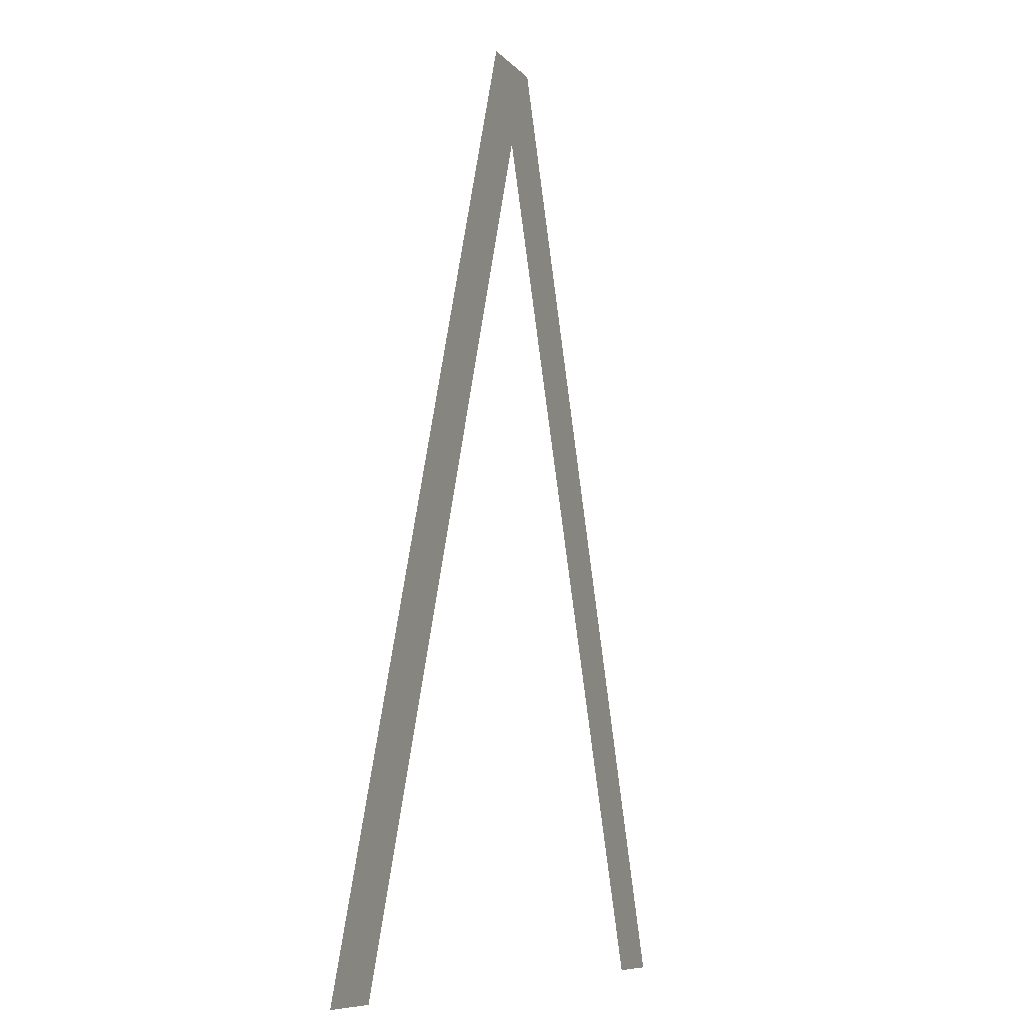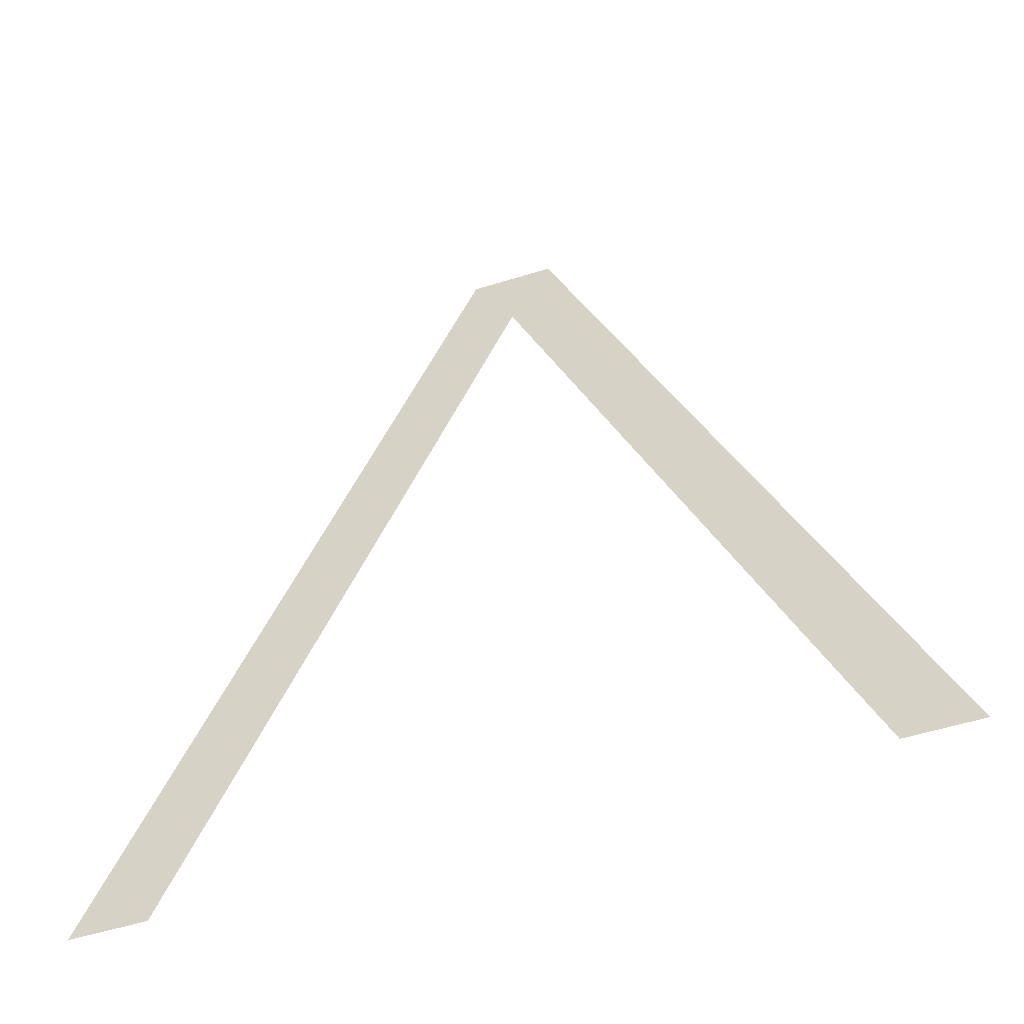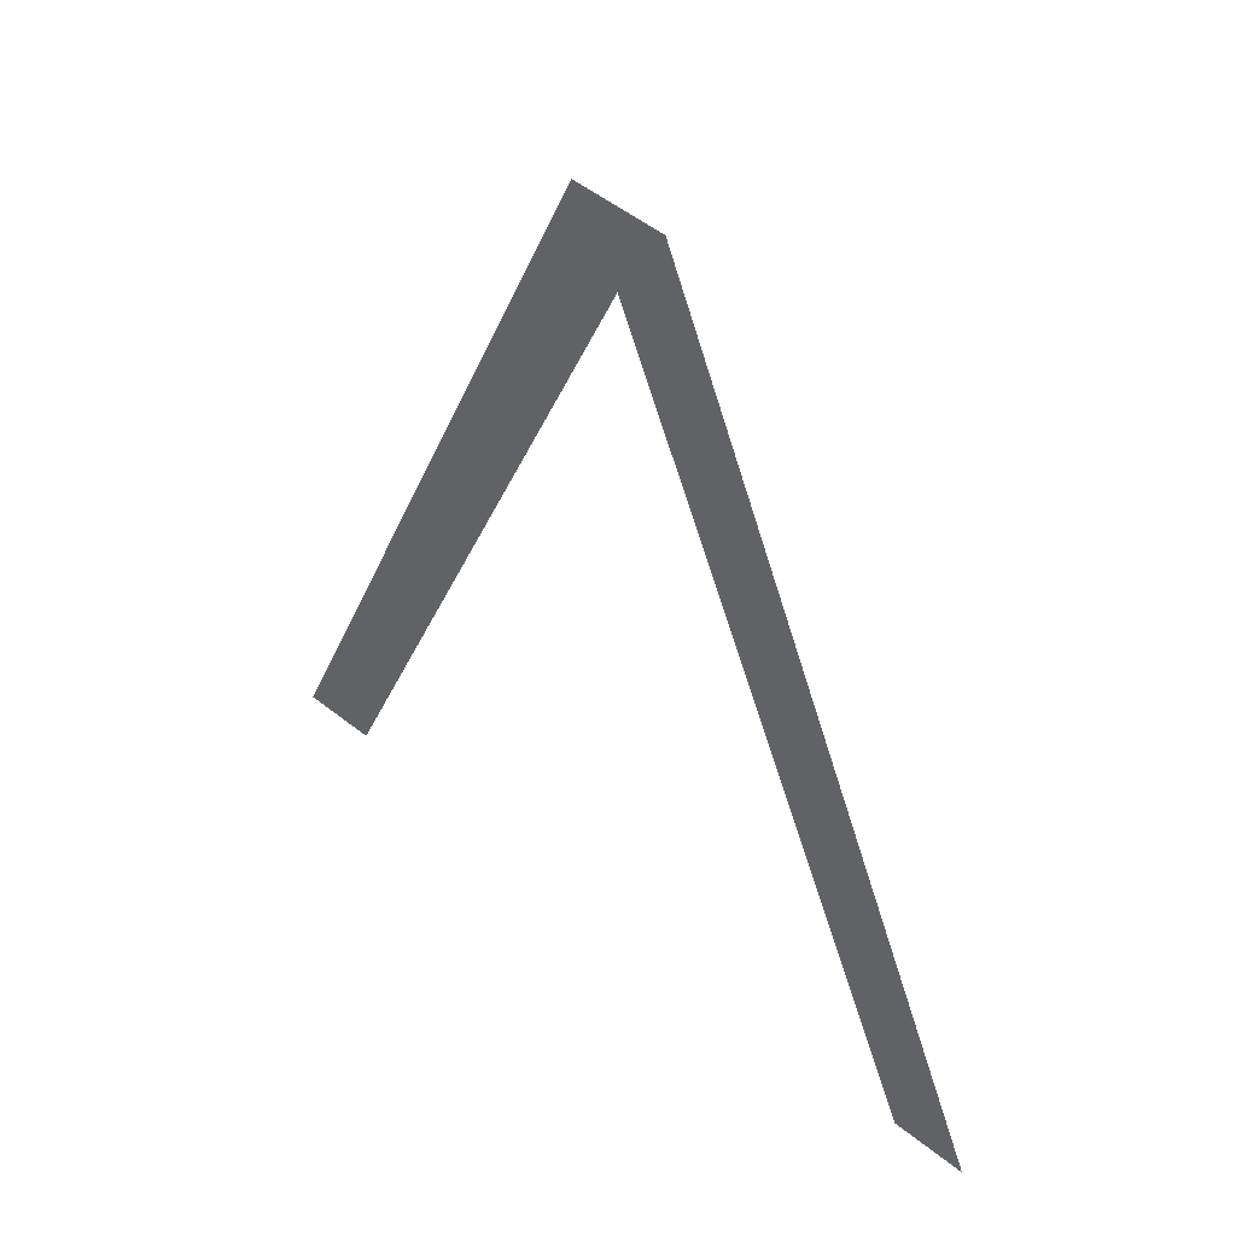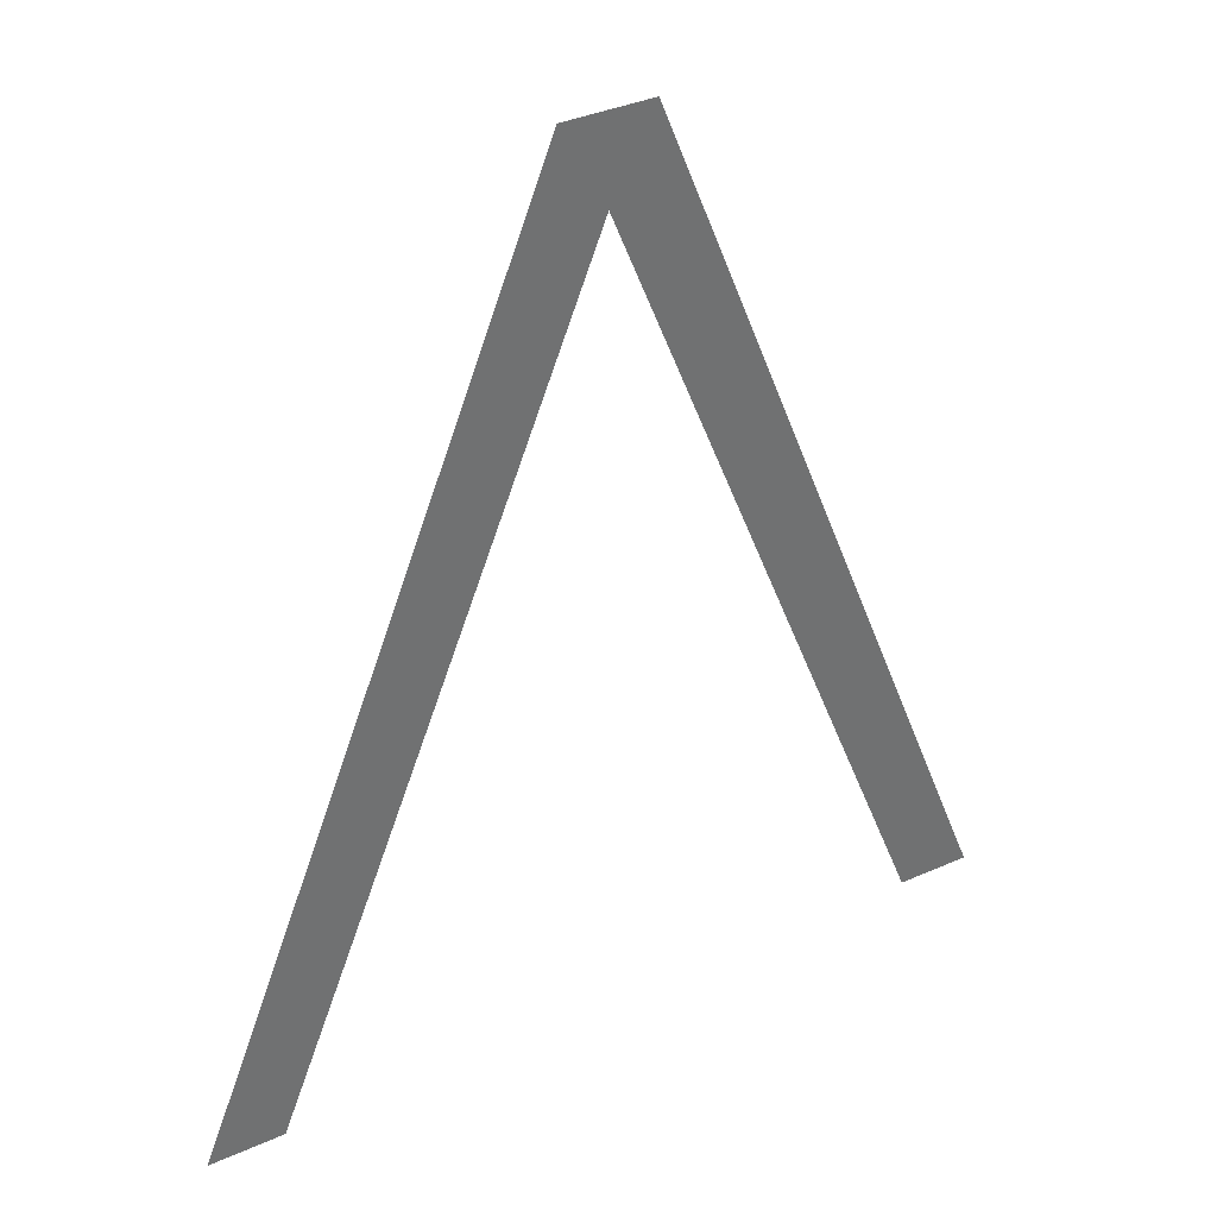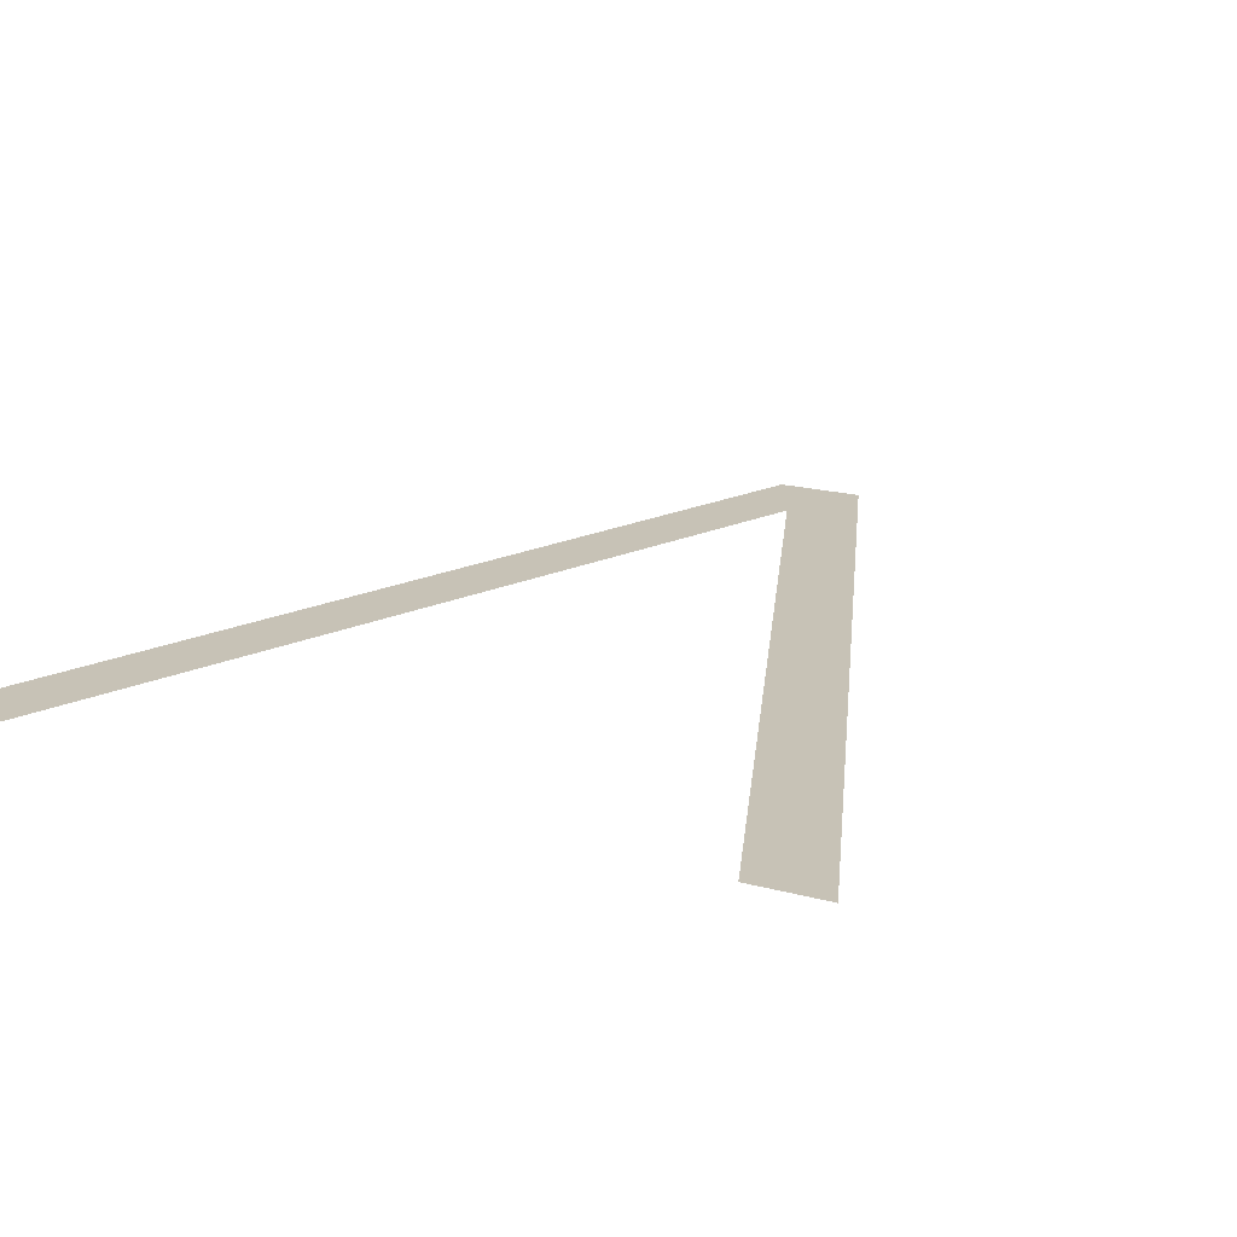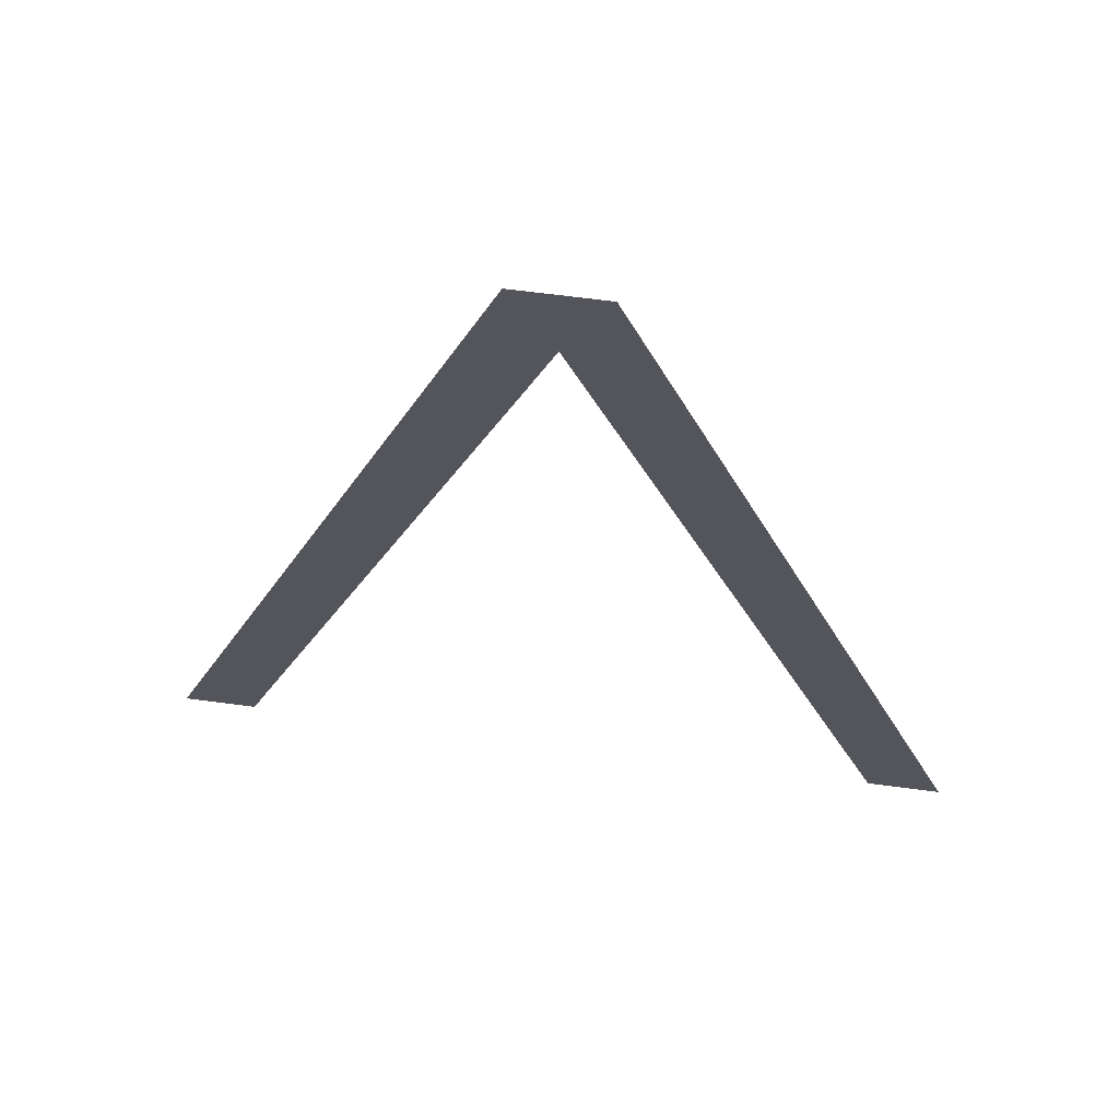
<metadata>
{"format":"obj","ext":"obj","renderer":"f3d","projection":"perspective","resolution":1024,"background":"white","views":[{"elev":-8.2,"azim":111.3,"up":"+Z"},{"elev":-54.5,"azim":18.2,"up":"+Z"},{"elev":51.6,"azim":-139.2,"up":"+Z"},{"elev":37.2,"azim":-29.7,"up":"+Z"},{"elev":19.1,"azim":-152.9,"up":"+Y"},{"elev":64.6,"azim":-172.4,"up":"+Z"}]}
</metadata>
<code>
o V1/V/mesh116/mesh116-geometry#mesh116-geometry
v -0.2083 -0.1557 0.3458
v -0.201 -0.1557 0.3694
v -0.2103 -0.1557 0.3458
v -0.1999 -0.1557 0.3672
v -0.1988 -0.1557 0.3694
v -0.1915 -0.1557 0.3458
v -0.1896 -0.1557 0.3458
f 1 2 3
f 2 1 4
f 3 2 1
f 4 1 2
f 2 4 5
f 5 4 2
f 5 4 6
f 6 4 5
f 5 6 7
f 7 6 5

</code>
